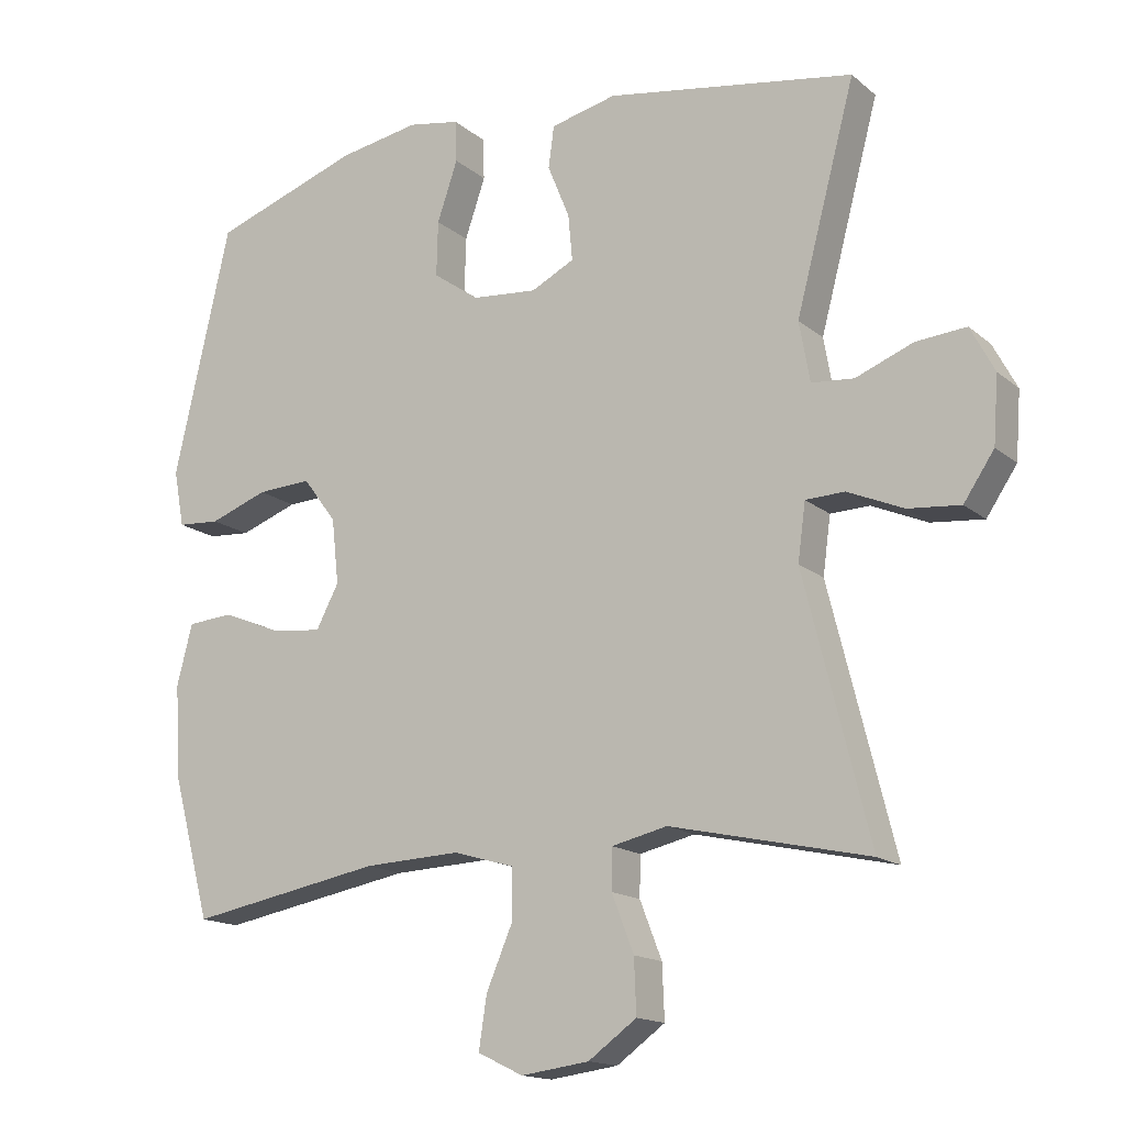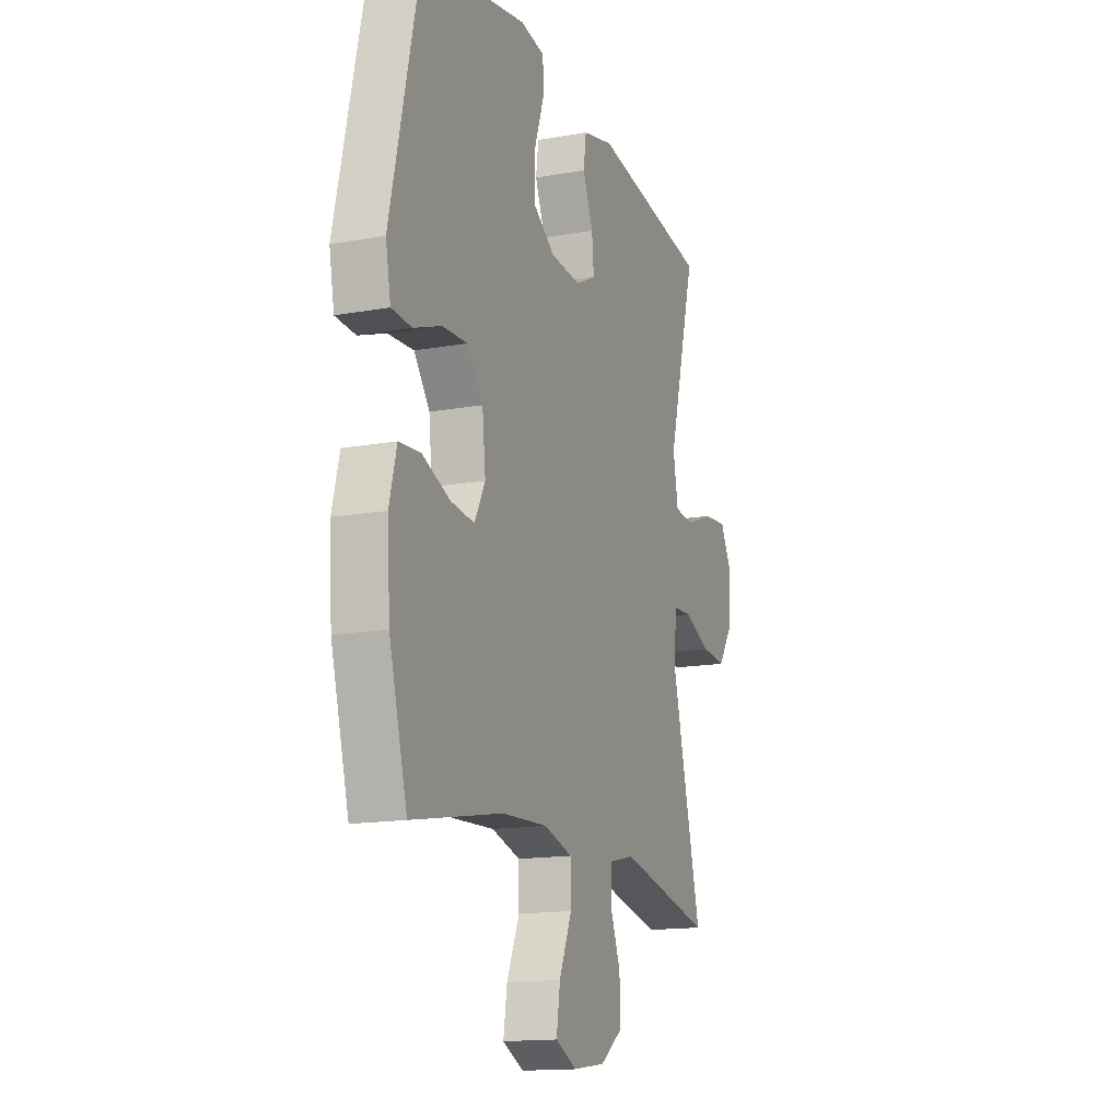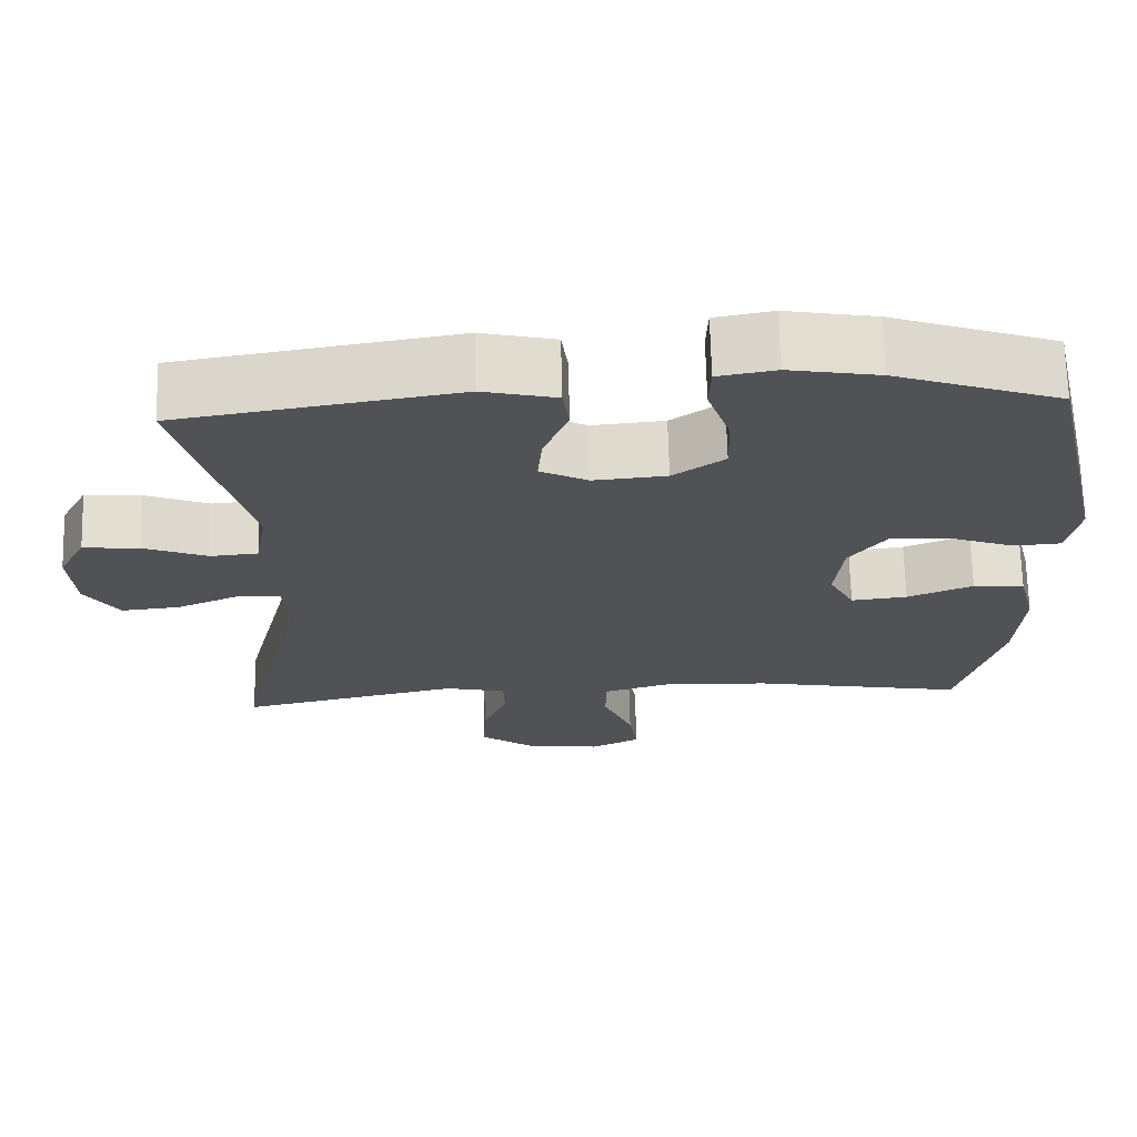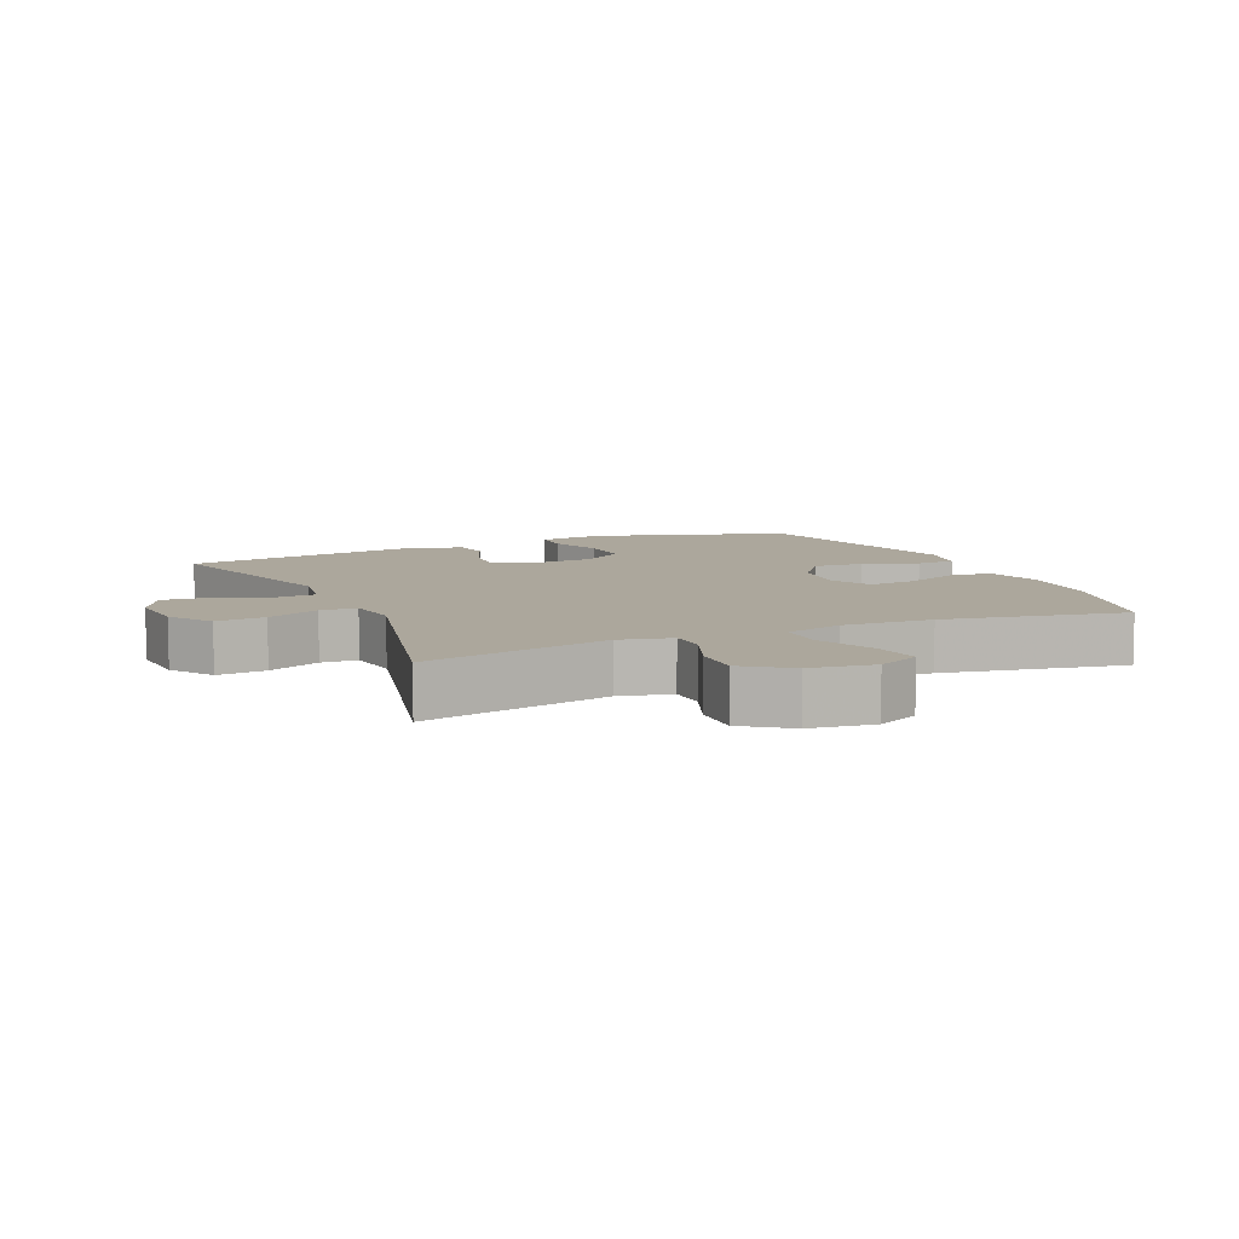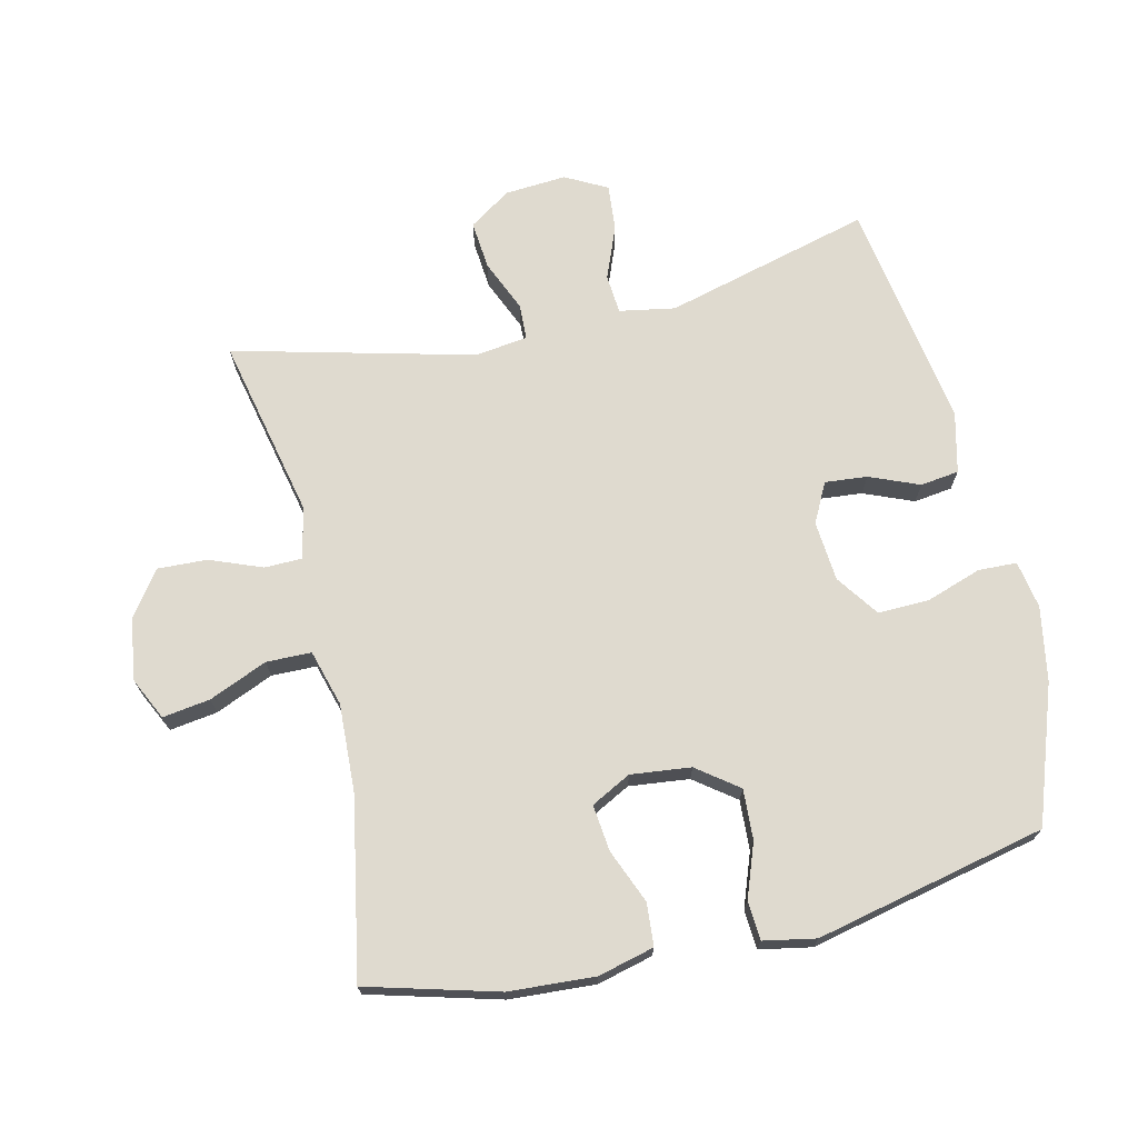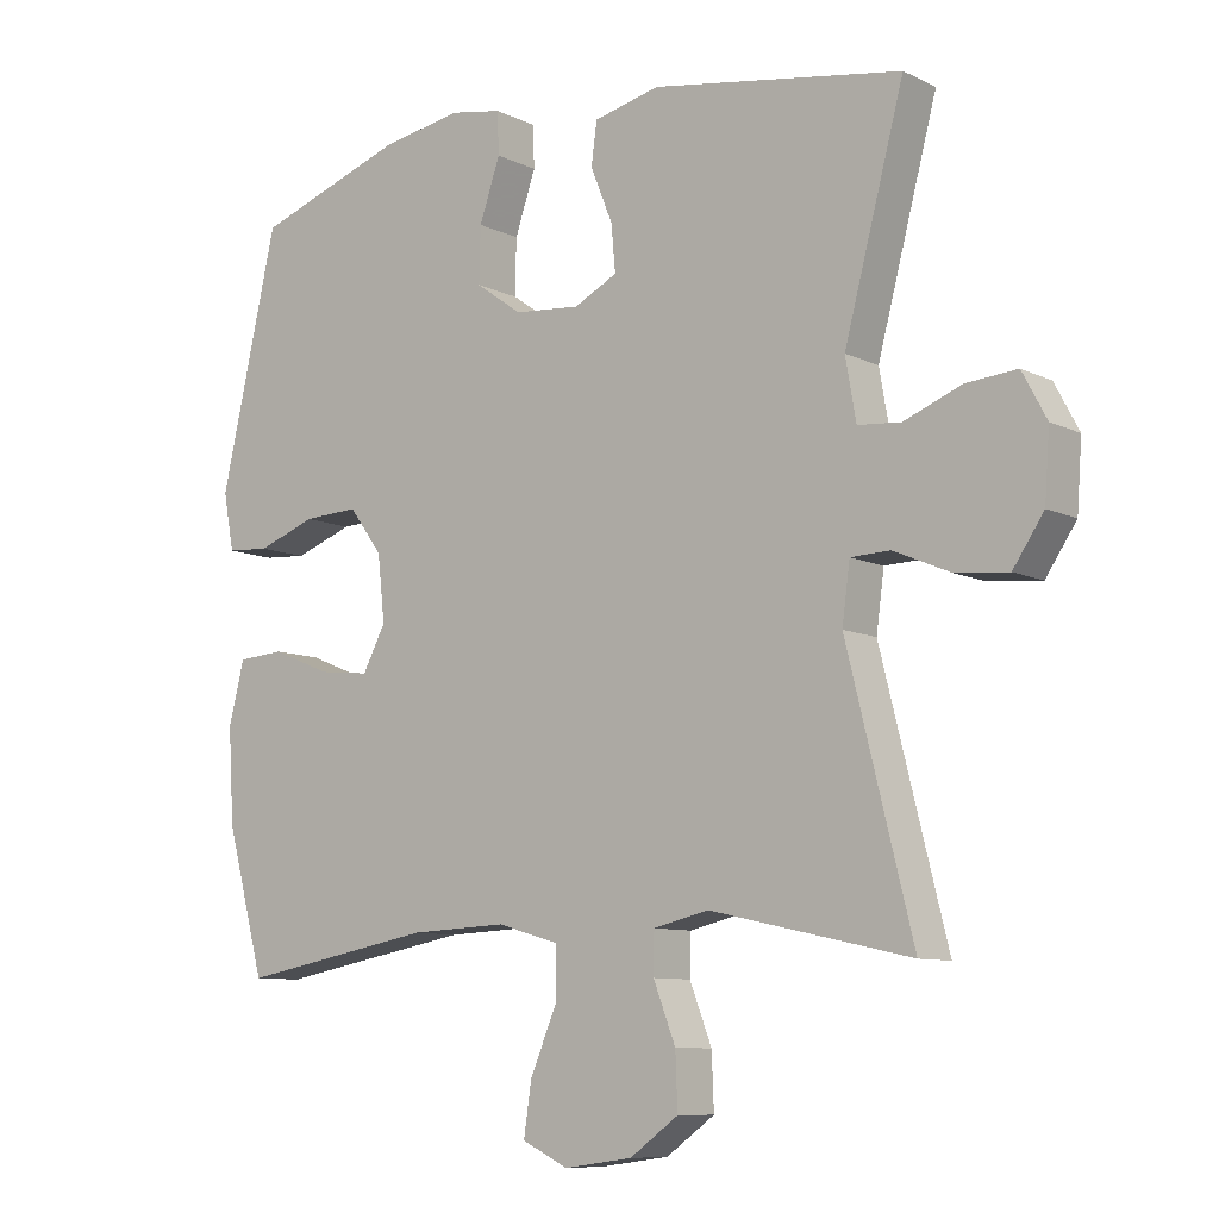
<metadata>
{"format":"obj","ext":"obj","renderer":"f3d","projection":"perspective","resolution":1024,"background":"white","views":[{"elev":-15.5,"azim":31.4,"up":"+Z"},{"elev":-14.9,"azim":-68.8,"up":"+Z"},{"elev":68.9,"azim":178.5,"up":"+Z"},{"elev":8.4,"azim":156.2,"up":"+Y"},{"elev":70.8,"azim":-103.0,"up":"+Y"},{"elev":-9.1,"azim":38.3,"up":"+Z"}]}
</metadata>
<code>
v 0.5 0.07 -0.5
v 0.22 0.07 -0.438
v 0.142 0.07 -0.456
v 0.141 0.07 -0.513
v 0.172 0.07 -0.593
v 0.175 0.07 -0.669
v 0.107 0.07 -0.718
v 0.011 0.07 -0.731
v -0.053 0.07 -0.7
v -0.042 0.07 -0.627
v -0.004 0.07 -0.538
v -0.005 0.07 -0.469
v -0.091 0.07 -0.444
v -0.227 0.07 -0.45
v -0.5 0.07 -0.5
v -0.554 0.07 -0.3
v -0.562 0.07 -0.168
v -0.54 0.07 -0.082
v -0.475 0.07 -0.077
v -0.392 0.07 -0.111
v -0.321 0.07 -0.119
v -0.289 0.07 -0.058
v -0.299 0.07 0.034
v -0.346 0.07 0.097
v -0.423 0.07 0.093
v -0.505 0.07 0.063
v -0.565 0.07 0.067
v -0.58 0.07 0.147
v -0.5 0.07 0.5
v -0.291 0.07 0.573
v -0.177 0.07 0.593
v -0.104 0.07 0.58
v -0.102 0.07 0.521
v -0.131 0.07 0.436
v -0.133 0.07 0.358
v -0.068 0.07 0.312
v 0.024 0.07 0.304
v 0.085 0.07 0.335
v 0.079 0.07 0.4
v 0.048 0.07 0.476
v 0.056 0.07 0.535
v 0.149 0.07 0.557
v 0.5 0.07 0.5
v 0.416 0.07 0.184
v 0.431 0.07 0.099
v 0.491 0.07 0.094
v 0.572 0.07 0.126
v 0.643 0.07 0.132
v 0.677 0.07 0.068
v 0.67 0.07 -0.026
v 0.627 0.07 -0.09
v 0.553 0.07 -0.083
v 0.474 0.07 -0.049
v 0.419 0.07 -0.051
v 0.408 0.07 -0.132
v 0.5 0 -0.5
v 0.22 0 -0.438
v 0.142 0 -0.456
v 0.141 0 -0.513
v 0.172 0 -0.593
v 0.175 0 -0.669
v 0.107 0 -0.718
v 0.011 0 -0.731
v -0.053 0 -0.7
v -0.042 0 -0.627
v -0.004 0 -0.538
v -0.005 0 -0.469
v -0.091 0 -0.444
v -0.227 0 -0.45
v -0.5 0 -0.5
v -0.554 0 -0.3
v -0.562 0 -0.168
v -0.54 0 -0.082
v -0.475 0 -0.077
v -0.392 0 -0.111
v -0.321 0 -0.119
v -0.289 0 -0.058
v -0.299 0 0.034
v -0.346 0 0.097
v -0.423 0 0.093
v -0.505 0 0.063
v -0.565 0 0.067
v -0.58 0 0.147
v -0.5 0 0.5
v -0.291 0 0.573
v -0.177 0 0.593
v -0.104 0 0.58
v -0.102 0 0.521
v -0.131 0 0.436
v -0.133 0 0.358
v -0.068 0 0.312
v 0.024 0 0.304
v 0.085 0 0.335
v 0.079 0 0.4
v 0.048 0 0.476
v 0.056 0 0.535
v 0.149 0 0.557
v 0.5 0 0.5
v 0.416 0 0.184
v 0.431 0 0.099
v 0.491 0 0.094
v 0.572 0 0.126
v 0.643 0 0.132
v 0.677 0 0.068
v 0.67 0 -0.026
v 0.627 0 -0.09
v 0.553 0 -0.083
v 0.474 0 -0.049
v 0.419 0 -0.051
v 0.408 0 -0.132
f 51 52 53
f 50 51 53
f 49 50 53
f 48 49 53
f 47 48 53
f 46 47 53
f 45 46 53 54
f 44 45 54 55
f 42 43 44
f 41 42 44
f 40 41 44
f 39 40 44
f 38 39 44 55
f 32 33 34
f 31 32 34
f 30 31 34
f 29 30 34
f 28 29 34
f 27 28 34
f 26 27 34
f 25 26 34
f 24 25 34 35
f 23 24 35 36
f 18 19 20
f 17 18 20
f 16 17 20
f 15 16 20
f 14 15 20
f 13 14 20 21
f 12 13 21 22
f 9 10 11
f 8 9 11
f 7 8 11
f 6 7 11
f 5 6 11
f 4 5 11
f 3 4 11 12
f 23 36 37
f 22 23 37
f 12 22 37
f 3 12 37
f 2 3 37
f 37 38 55
f 2 37 55
f 1 2 55
f 108 107 106
f 108 106 105
f 108 105 104
f 108 104 103
f 108 103 102
f 108 102 101
f 109 108 101 100
f 110 109 100 99
f 99 98 97
f 99 97 96
f 99 96 95
f 99 95 94
f 110 99 94 93
f 89 88 87
f 89 87 86
f 89 86 85
f 89 85 84
f 89 84 83
f 89 83 82
f 89 82 81
f 89 81 80
f 90 89 80 79
f 91 90 79 78
f 75 74 73
f 75 73 72
f 75 72 71
f 75 71 70
f 75 70 69
f 76 75 69 68
f 77 76 68 67
f 66 65 64
f 66 64 63
f 66 63 62
f 66 62 61
f 66 61 60
f 66 60 59
f 67 66 59 58
f 92 91 78
f 92 78 77
f 92 77 67
f 92 67 58
f 92 58 57
f 110 93 92
f 110 92 57
f 110 57 56
f 1 56 57 2
f 2 57 58 3
f 3 58 59 4
f 4 59 60 5
f 5 60 61 6
f 6 61 62 7
f 7 62 63 8
f 8 63 64 9
f 9 64 65 10
f 10 65 66 11
f 11 66 67 12
f 12 67 68 13
f 13 68 69 14
f 14 69 70 15
f 15 70 71 16
f 16 71 72 17
f 17 72 73 18
f 18 73 74 19
f 19 74 75 20
f 20 75 76 21
f 21 76 77 22
f 22 77 78 23
f 23 78 79 24
f 24 79 80 25
f 25 80 81 26
f 26 81 82 27
f 27 82 83 28
f 28 83 84 29
f 29 84 85 30
f 30 85 86 31
f 31 86 87 32
f 32 87 88 33
f 33 88 89 34
f 34 89 90 35
f 35 90 91 36
f 36 91 92 37
f 37 92 93 38
f 38 93 94 39
f 39 94 95 40
f 40 95 96 41
f 41 96 97 42
f 42 97 98 43
f 43 98 99 44
f 44 99 100 45
f 45 100 101 46
f 46 101 102 47
f 47 102 103 48
f 48 103 104 49
f 49 104 105 50
f 50 105 106 51
f 51 106 107 52
f 52 107 108 53
f 53 108 109 54
f 54 109 110 55
f 55 110 56 1

</code>
